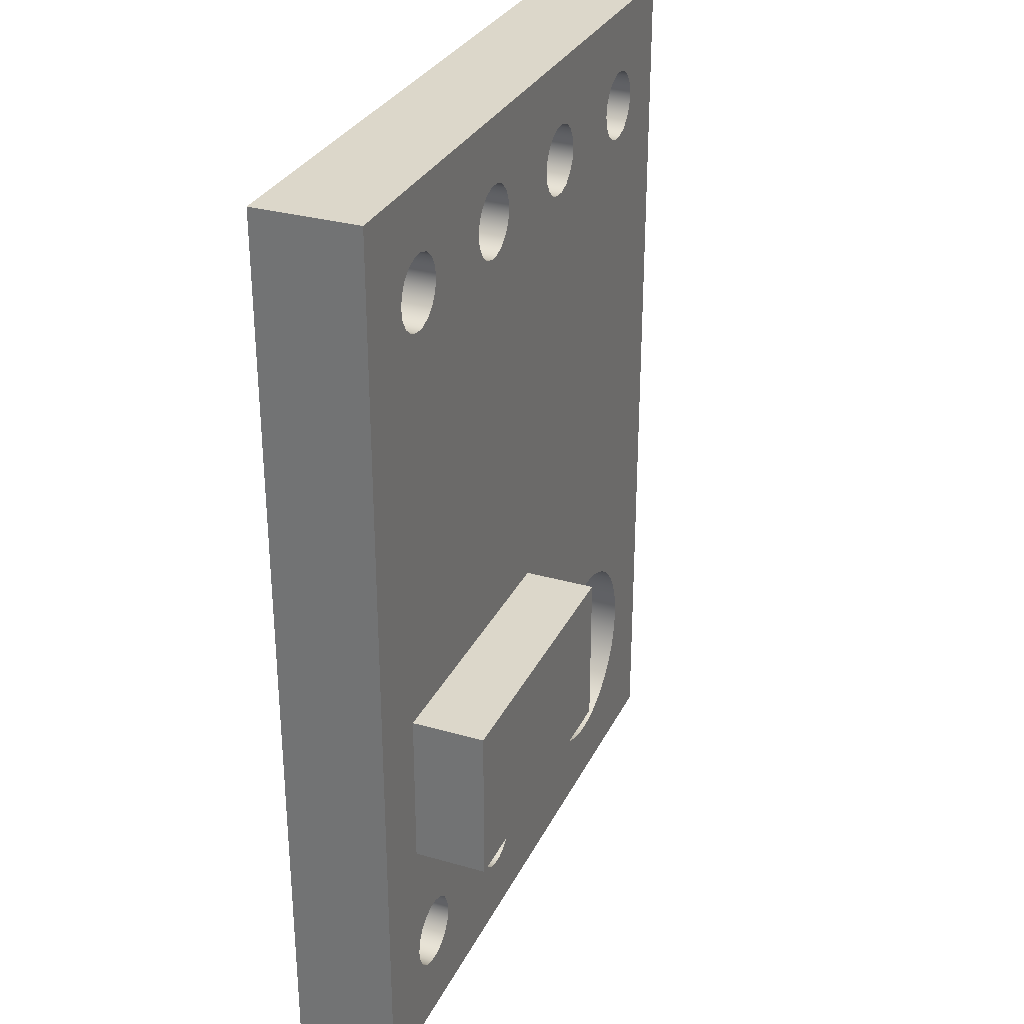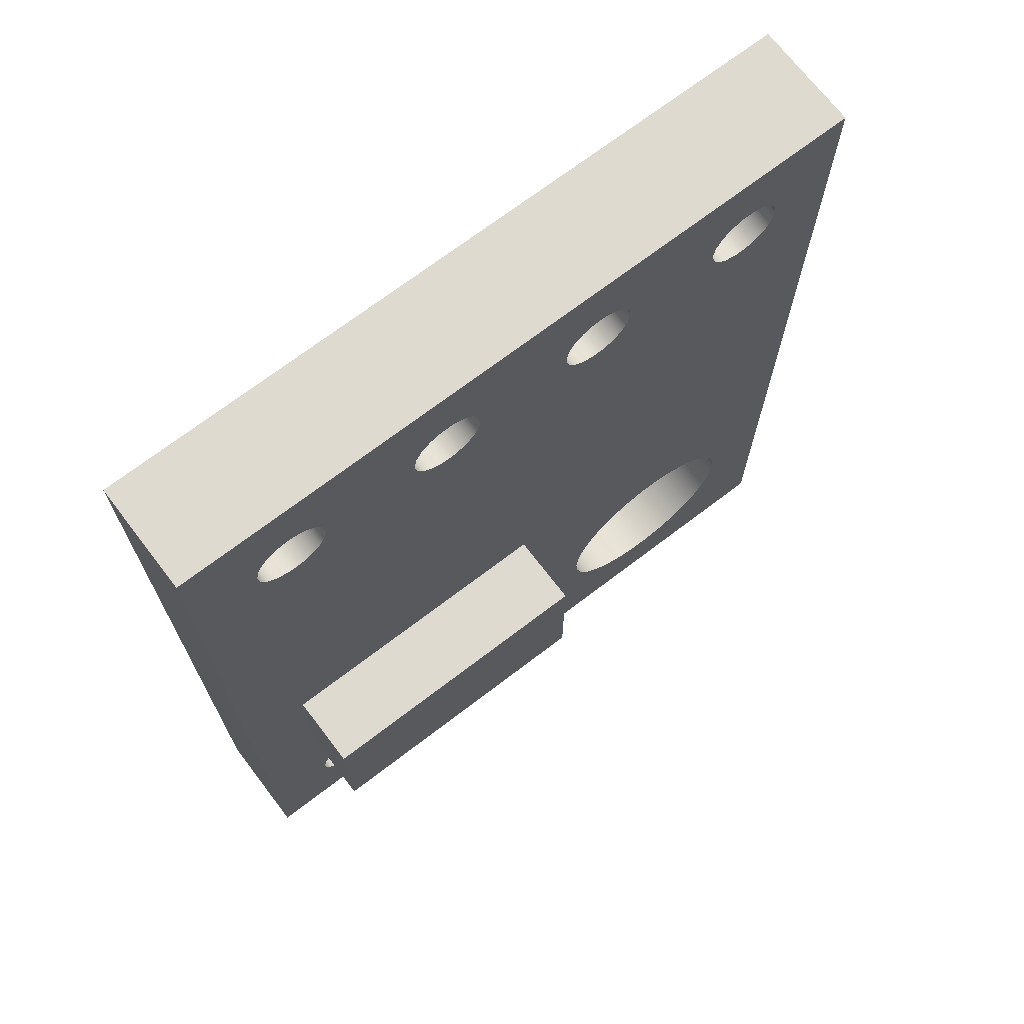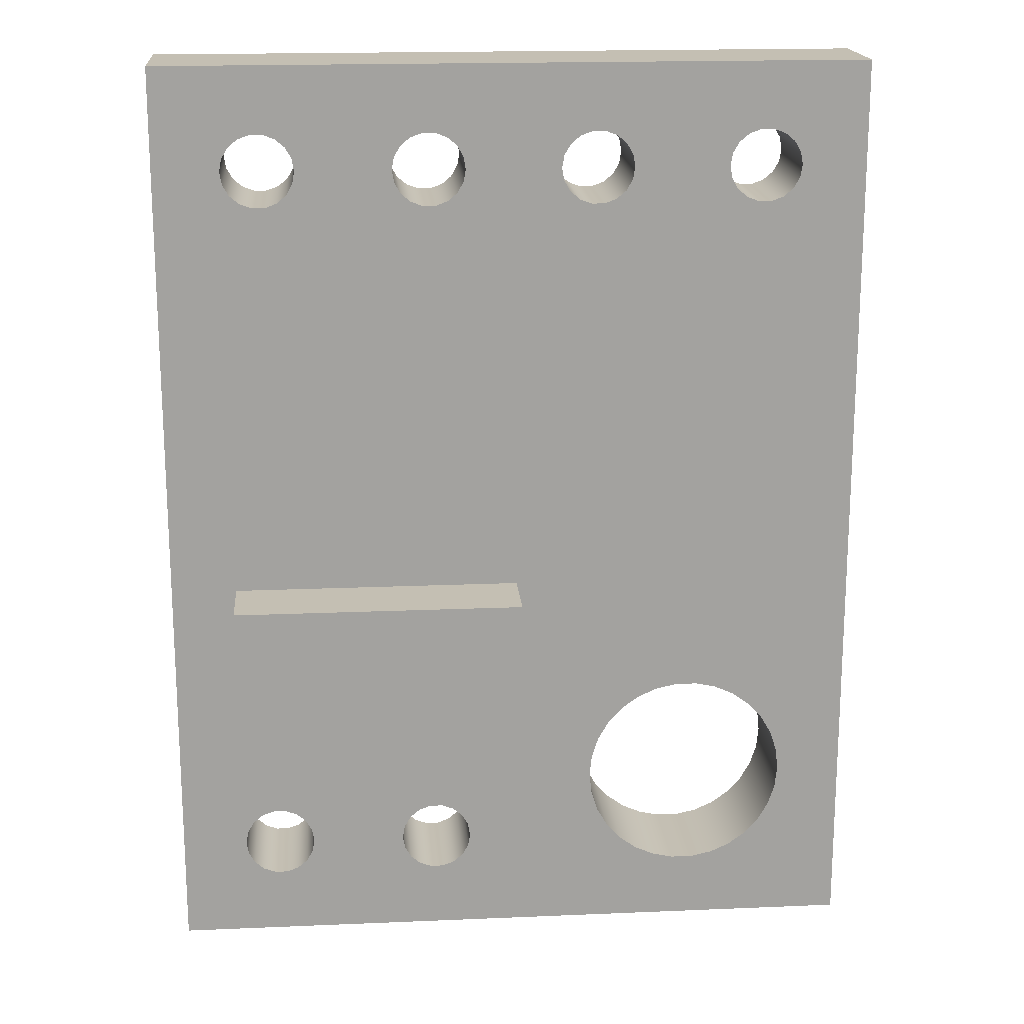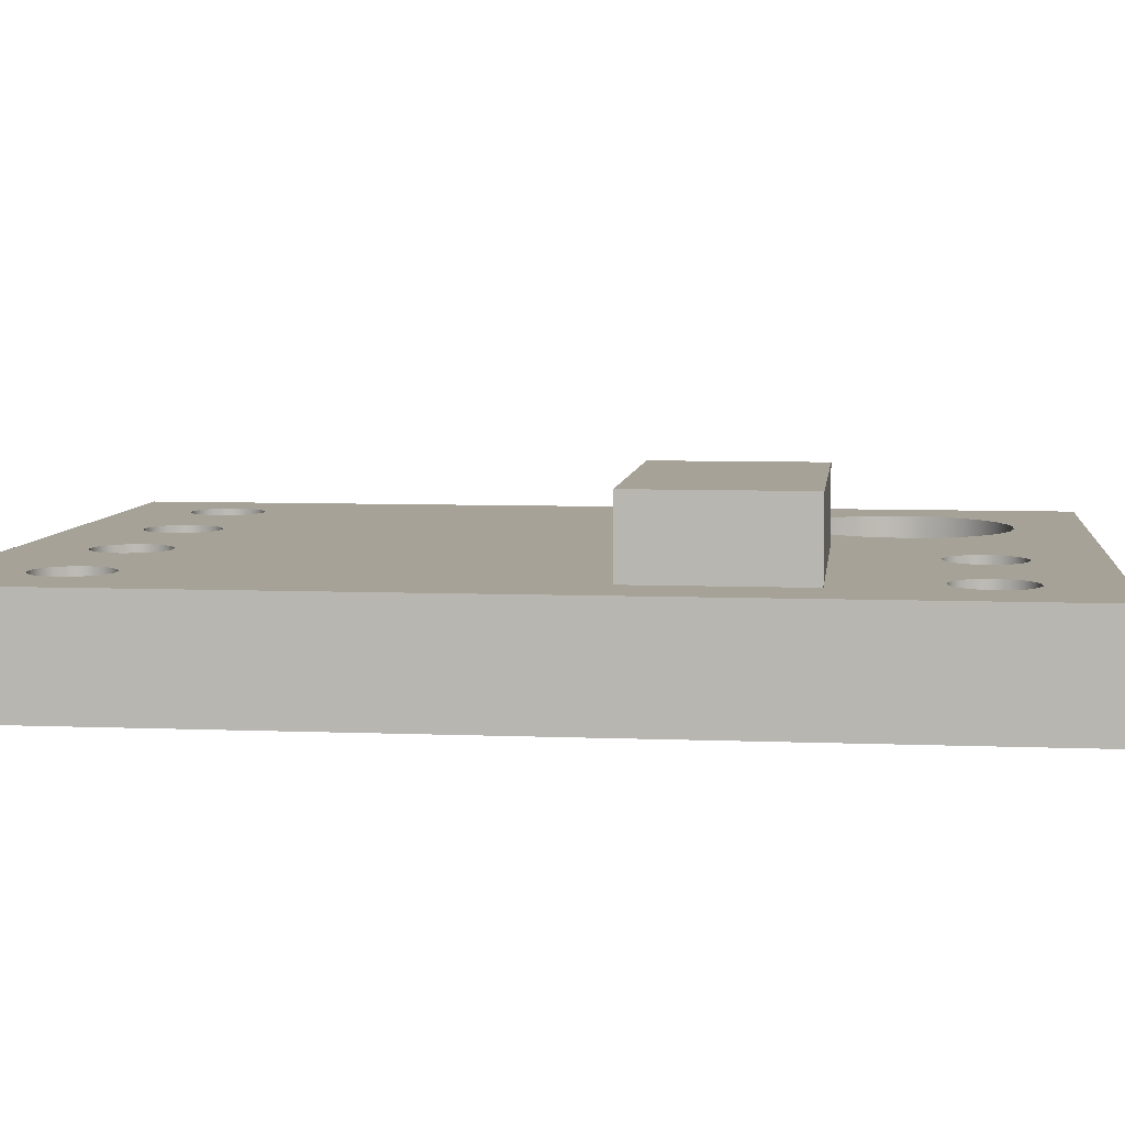
<metadata>
{"format":"obj","ext":"obj","renderer":"f3d","projection":"perspective","resolution":1024,"background":"white","views":[{"elev":30.5,"azim":-67.6,"up":"+Y"},{"elev":70.6,"azim":-37.4,"up":"+Y"},{"elev":17.8,"azim":-4.8,"up":"+Y"},{"elev":6.5,"azim":-83.2,"up":"+Z"}]}
</metadata>
<code>
g Solid1
v -6.699 -6.308 -1.6
v -6.699 -6.308 0
v -6.699 7.692 -1.6
v -6.699 7.692 0
v -5.699 -4.758 -1.6
v -5.699 -4.758 0
v -5.699 -2.808 0
v -5.699 -2.808 1.1
v -5.699 -0.4083 0
v -5.699 -0.4083 1.1
v -5.699 6.142 -1.6
v -5.699 6.142 0
v -5.665 -4.946 -1.6
v -5.665 -4.946 0
v -5.665 -4.57 -1.6
v -5.665 -4.57 0
v -5.665 5.954 -1.6
v -5.665 5.954 0
v -5.665 6.33 -1.6
v -5.665 6.33 0
v -5.57 -5.112 -1.6
v -5.57 -5.112 0
v -5.57 -4.405 -1.6
v -5.57 -4.405 0
v -5.57 5.788 -1.6
v -5.57 5.788 0
v -5.57 6.495 -1.6
v -5.57 6.495 0
v -5.424 -5.235 -1.6
v -5.424 -5.235 0
v -5.424 -4.282 -1.6
v -5.424 -4.282 0
v -5.424 5.665 -1.6
v -5.424 5.665 0
v -5.424 6.618 -1.6
v -5.424 6.618 0
v -5.244 -5.3 -1.6
v -5.244 -5.3 0
v -5.244 -4.217 -1.6
v -5.244 -4.217 0
v -5.244 5.6 -1.6
v -5.244 5.6 0
v -5.244 6.683 -1.6
v -5.244 6.683 0
v -5.053 -5.3 -1.6
v -5.053 -5.3 0
v -5.053 -4.217 -1.6
v -5.053 -4.217 0
v -5.053 5.6 -1.6
v -5.053 5.6 0
v -5.053 6.683 -1.6
v -5.053 6.683 0
v -4.874 -5.235 -1.6
v -4.874 -5.235 0
v -4.874 -4.282 -1.6
v -4.874 -4.282 0
v -4.874 5.665 -1.6
v -4.874 5.665 0
v -4.874 6.618 -1.6
v -4.874 6.618 0
v -4.727 -5.112 -1.6
v -4.727 -5.112 0
v -4.727 -4.405 -1.6
v -4.727 -4.405 0
v -4.727 5.788 -1.6
v -4.727 5.788 0
v -4.727 6.495 -1.6
v -4.727 6.495 0
v -4.632 -4.946 -1.6
v -4.632 -4.946 0
v -4.632 -4.57 -1.6
v -4.632 -4.57 0
v -4.632 5.954 -1.6
v -4.632 5.954 0
v -4.632 6.33 -1.6
v -4.632 6.33 0
v -4.599 -4.758 -1.6
v -4.599 -4.758 0
v -4.599 6.142 -1.6
v -4.599 6.142 0
v -3.159 -4.758 -1.6
v -3.159 -4.758 0
v -3.159 6.142 -1.6
v -3.159 6.142 0
v -3.125 -4.946 -1.6
v -3.125 -4.946 0
v -3.125 -4.57 -1.6
v -3.125 -4.57 0
v -3.125 5.954 -1.6
v -3.125 5.954 0
v -3.125 6.33 -1.6
v -3.125 6.33 0
v -3.03 -5.112 -1.6
v -3.03 -5.112 0
v -3.03 -4.405 -1.6
v -3.03 -4.405 0
v -3.03 5.788 -1.6
v -3.03 5.788 0
v -3.03 6.495 -1.6
v -3.03 6.495 0
v -2.884 -5.235 -1.6
v -2.884 -5.235 0
v -2.884 -4.282 -1.6
v -2.884 -4.282 0
v -2.884 5.665 -1.6
v -2.884 5.665 0
v -2.884 6.618 -1.6
v -2.884 6.618 0
v -2.704 -5.3 -1.6
v -2.704 -5.3 0
v -2.704 -4.217 -1.6
v -2.704 -4.217 0
v -2.704 5.6 -1.6
v -2.704 5.6 0
v -2.704 6.683 -1.6
v -2.704 6.683 0
v -2.513 -5.3 -1.6
v -2.513 -5.3 0
v -2.513 -4.217 -1.6
v -2.513 -4.217 0
v -2.513 5.6 -1.6
v -2.513 5.6 0
v -2.513 6.683 -1.6
v -2.513 6.683 0
v -2.334 -5.235 -1.6
v -2.334 -5.235 0
v -2.334 -4.282 -1.6
v -2.334 -4.282 0
v -2.334 5.665 -1.6
v -2.334 5.665 0
v -2.334 6.618 -1.6
v -2.334 6.618 0
v -2.187 -5.112 -1.6
v -2.187 -5.112 0
v -2.187 -4.405 -1.6
v -2.187 -4.405 0
v -2.187 5.788 -1.6
v -2.187 5.788 0
v -2.187 6.495 -1.6
v -2.187 6.495 0
v -2.092 -4.946 -1.6
v -2.092 -4.946 0
v -2.092 -4.57 -1.6
v -2.092 -4.57 0
v -2.092 5.954 -1.6
v -2.092 5.954 0
v -2.092 6.33 -1.6
v -2.092 6.33 0
v -2.059 -4.758 -1.6
v -2.059 -4.758 0
v -2.059 6.142 -1.6
v -2.059 6.142 0
v -1.299 -2.808 0
v -1.299 -2.808 1.1
v -1.299 -0.4083 0
v -1.299 -0.4083 1.1
v -0.6186 6.142 -1.6
v -0.6186 6.142 0
v -0.5855 5.954 -1.6
v -0.5855 5.954 0
v -0.5855 6.33 -1.6
v -0.5855 6.33 0
v -0.49 5.788 -1.6
v -0.49 5.788 0
v -0.49 6.495 -1.6
v -0.49 6.495 0
v -0.3436 5.665 -1.6
v -0.3436 5.665 0
v -0.3436 6.618 -1.6
v -0.3436 6.618 0
v -0.1641 5.6 -1.6
v -0.1641 5.6 0
v -0.1641 6.683 -1.6
v -0.1641 6.683 0
v -0.09864 -3.758 -1.6
v -0.09864 -3.758 0
v -0.06477 -4.081 -1.6
v -0.06477 -4.081 0
v -0.06477 -3.436 -1.6
v -0.06477 -3.436 0
v 0.02687 5.6 -1.6
v 0.02687 5.6 0
v 0.02687 6.683 -1.6
v 0.02687 6.683 0
v 0.03537 -4.389 -1.6
v 0.03537 -4.389 0
v 0.03537 -3.128 -1.6
v 0.03537 -3.128 0
v 0.1974 -4.669 -1.6
v 0.1974 -4.669 0
v 0.1974 -2.847 -1.6
v 0.1974 -2.847 0
v 0.2064 5.665 -1.6
v 0.2064 5.665 0
v 0.2064 6.618 -1.6
v 0.2064 6.618 0
v 0.3527 5.788 -1.6
v 0.3527 5.788 0
v 0.3527 6.495 -1.6
v 0.3527 6.495 0
v 0.4142 -4.91 -1.6
v 0.4142 -4.91 0
v 0.4142 -2.606 -1.6
v 0.4142 -2.606 0
v 0.4482 5.954 -1.6
v 0.4482 5.954 0
v 0.4482 6.33 -1.6
v 0.4482 6.33 0
v 0.4814 6.142 -1.6
v 0.4814 6.142 0
v 0.6764 -5.101 -1.6
v 0.6764 -5.101 0
v 0.6764 -2.416 -1.6
v 0.6764 -2.416 0
v 0.9724 -5.232 -1.6
v 0.9724 -5.232 0
v 0.9724 -2.284 -1.6
v 0.9724 -2.284 0
v 1.289 -5.3 -1.6
v 1.289 -5.3 0
v 1.289 -2.217 -1.6
v 1.289 -2.217 0
v 1.613 -5.3 -1.6
v 1.613 -5.3 0
v 1.613 -2.217 -1.6
v 1.613 -2.217 0
v 1.921 6.142 -1.6
v 1.921 6.142 0
v 1.93 -5.232 -1.6
v 1.93 -5.232 0
v 1.93 -2.284 -1.6
v 1.93 -2.284 0
v 1.955 5.954 -1.6
v 1.955 5.954 0
v 1.955 6.33 -1.6
v 1.955 6.33 0
v 2.05 5.788 -1.6
v 2.05 5.788 0
v 2.05 6.495 -1.6
v 2.05 6.495 0
v 2.196 5.665 -1.6
v 2.196 5.665 0
v 2.196 6.618 -1.6
v 2.196 6.618 0
v 2.226 -5.101 -1.6
v 2.226 -5.101 0
v 2.226 -2.416 -1.6
v 2.226 -2.416 0
v 2.376 5.6 -1.6
v 2.376 5.6 0
v 2.376 6.683 -1.6
v 2.376 6.683 0
v 2.489 -4.91 -1.6
v 2.489 -4.91 0
v 2.489 -2.606 -1.6
v 2.489 -2.606 0
v 2.567 5.6 -1.6
v 2.567 5.6 0
v 2.567 6.683 -1.6
v 2.567 6.683 0
v 2.705 -4.669 -1.6
v 2.705 -4.669 0
v 2.705 -2.847 -1.6
v 2.705 -2.847 0
v 2.746 5.665 -1.6
v 2.746 5.665 0
v 2.746 6.618 -1.6
v 2.746 6.618 0
v 2.867 -4.389 -1.6
v 2.867 -4.389 0
v 2.867 -3.128 -1.6
v 2.867 -3.128 0
v 2.893 5.788 -1.6
v 2.893 5.788 0
v 2.893 6.495 -1.6
v 2.893 6.495 0
v 2.967 -4.081 -1.6
v 2.967 -4.081 0
v 2.967 -3.436 -1.6
v 2.967 -3.436 0
v 2.988 5.954 -1.6
v 2.988 5.954 0
v 2.988 6.33 -1.6
v 2.988 6.33 0
v 3.001 -3.758 -1.6
v 3.001 -3.758 0
v 3.021 6.142 -1.6
v 3.021 6.142 0
v 4.001 -6.308 -1.6
v 4.001 -6.308 0
v 4.001 7.692 -1.6
v 4.001 7.692 0
f 179 180 175
f 175 180 176
f 175 176 177
f 177 176 178
f 177 178 185
f 185 178 186
f 185 186 189
f 189 186 190
f 189 190 201
f 201 190 202
f 201 202 211
f 211 202 212
f 211 212 215
f 215 212 216
f 215 216 219
f 219 216 220
f 219 220 223
f 223 220 224
f 223 224 229
f 229 224 230
f 229 230 245
f 245 230 246
f 245 246 253
f 253 246 254
f 253 254 261
f 261 254 262
f 261 262 269
f 269 262 270
f 269 270 277
f 277 270 278
f 277 278 285
f 285 278 286
f 285 286 279
f 279 286 280
f 279 280 271
f 271 280 272
f 271 272 263
f 263 272 264
f 263 264 255
f 255 264 256
f 255 256 247
f 247 256 248
f 247 248 231
f 231 248 232
f 231 232 225
f 225 232 226
f 225 226 221
f 221 226 222
f 221 222 217
f 217 222 218
f 217 218 213
f 213 218 214
f 213 214 203
f 203 214 204
f 203 204 191
f 191 204 192
f 191 192 187
f 187 192 188
f 187 188 179
f 179 188 180
f 87 88 81
f 81 88 82
f 81 82 85
f 85 82 86
f 85 86 93
f 93 86 94
f 93 94 101
f 101 94 102
f 101 102 109
f 109 102 110
f 109 110 117
f 117 110 118
f 117 118 125
f 125 118 126
f 125 126 133
f 133 126 134
f 133 134 141
f 141 134 142
f 141 142 149
f 149 142 150
f 149 150 143
f 143 150 144
f 143 144 135
f 135 144 136
f 135 136 127
f 127 136 128
f 127 128 119
f 119 128 120
f 119 120 111
f 111 120 112
f 111 112 103
f 103 112 104
f 103 104 95
f 95 104 96
f 95 96 87
f 87 96 88
f 15 16 5
f 5 16 6
f 5 6 13
f 13 6 14
f 13 14 21
f 21 14 22
f 21 22 29
f 29 22 30
f 29 30 37
f 37 30 38
f 37 38 45
f 45 38 46
f 45 46 53
f 53 46 54
f 53 54 61
f 61 54 62
f 61 62 69
f 69 62 70
f 69 70 77
f 77 70 78
f 77 78 71
f 71 78 72
f 71 72 63
f 63 72 64
f 63 64 55
f 55 64 56
f 55 56 47
f 47 56 48
f 47 48 39
f 39 48 40
f 39 40 31
f 31 40 32
f 31 32 23
f 23 32 24
f 23 24 15
f 15 24 16
f 235 236 227
f 227 236 228
f 227 228 233
f 233 228 234
f 233 234 237
f 237 234 238
f 237 238 241
f 241 238 242
f 241 242 249
f 249 242 250
f 249 250 257
f 257 250 258
f 257 258 265
f 265 258 266
f 265 266 273
f 273 266 274
f 273 274 281
f 281 274 282
f 281 282 287
f 287 282 288
f 287 288 283
f 283 288 284
f 283 284 275
f 275 284 276
f 275 276 267
f 267 276 268
f 267 268 259
f 259 268 260
f 259 260 251
f 251 260 252
f 251 252 243
f 243 252 244
f 243 244 239
f 239 244 240
f 239 240 235
f 235 240 236
f 161 162 157
f 157 162 158
f 157 158 159
f 159 158 160
f 159 160 163
f 163 160 164
f 163 164 167
f 167 164 168
f 167 168 171
f 171 168 172
f 171 172 181
f 181 172 182
f 181 182 193
f 193 182 194
f 193 194 197
f 197 194 198
f 197 198 205
f 205 198 206
f 205 206 209
f 209 206 210
f 209 210 207
f 207 210 208
f 207 208 199
f 199 208 200
f 199 200 195
f 195 200 196
f 195 196 183
f 183 196 184
f 183 184 173
f 173 184 174
f 173 174 169
f 169 174 170
f 169 170 165
f 165 170 166
f 165 166 161
f 161 166 162
f 91 92 83
f 83 92 84
f 83 84 89
f 89 84 90
f 89 90 97
f 97 90 98
f 97 98 105
f 105 98 106
f 105 106 113
f 113 106 114
f 113 114 121
f 121 114 122
f 121 122 129
f 129 122 130
f 129 130 137
f 137 130 138
f 137 138 145
f 145 138 146
f 145 146 151
f 151 146 152
f 151 152 147
f 147 152 148
f 147 148 139
f 139 148 140
f 139 140 131
f 131 140 132
f 131 132 123
f 123 132 124
f 123 124 115
f 115 124 116
f 115 116 107
f 107 116 108
f 107 108 99
f 99 108 100
f 99 100 91
f 91 100 92
f 19 20 11
f 11 20 12
f 11 12 17
f 17 12 18
f 17 18 25
f 25 18 26
f 25 26 33
f 33 26 34
f 33 34 41
f 41 34 42
f 41 42 49
f 49 42 50
f 49 50 57
f 57 50 58
f 57 58 65
f 65 58 66
f 65 66 73
f 73 66 74
f 73 74 79
f 79 74 80
f 79 80 75
f 75 80 76
f 75 76 67
f 67 76 68
f 67 68 59
f 59 68 60
f 59 60 51
f 51 60 52
f 51 52 43
f 43 52 44
f 43 44 35
f 35 44 36
f 35 36 27
f 27 36 28
f 27 28 19
f 19 28 20
f 9 7 10
f 10 7 8
f 155 9 156
f 156 9 10
f 153 155 154
f 154 155 156
f 156 10 154
f 154 10 8
f 7 153 8
f 8 153 154
f 2 4 1
f 1 4 3
f 290 2 289
f 289 2 1
f 292 290 291
f 291 290 289
f 4 292 3
f 3 292 291
f 206 234 210
f 210 234 228
f 210 228 208
f 208 228 236
f 208 236 200
f 200 236 240
f 200 240 196
f 196 240 244
f 196 244 184
f 184 244 252
f 184 252 292
f 292 252 260
f 292 260 268
f 234 206 238
f 238 206 198
f 238 198 242
f 242 198 194
f 242 194 155
f 155 194 182
f 155 182 172
f 172 168 155
f 155 168 130
f 155 130 122
f 130 168 138
f 138 168 164
f 138 164 146
f 146 164 160
f 146 160 152
f 152 160 158
f 152 158 148
f 148 158 162
f 148 162 140
f 140 162 166
f 140 166 132
f 132 166 170
f 132 170 124
f 124 170 174
f 124 174 292
f 292 174 184
f 70 86 78
f 78 86 82
f 78 82 72
f 72 82 88
f 72 88 64
f 64 88 96
f 64 96 56
f 56 96 104
f 56 104 7
f 7 104 112
f 7 112 153
f 153 112 120
f 153 120 128
f 86 70 94
f 94 70 62
f 94 62 102
f 102 62 54
f 102 54 110
f 110 54 46
f 110 46 2
f 2 46 38
f 2 38 30
f 30 22 2
f 2 22 14
f 2 14 6
f 6 16 2
f 2 16 7
f 2 7 9
f 16 24 7
f 7 24 32
f 7 32 40
f 40 48 7
f 7 48 56
f 122 114 155
f 155 114 9
f 9 114 106
f 9 106 58
f 58 106 66
f 66 106 98
f 66 98 74
f 74 98 90
f 74 90 80
f 80 90 84
f 80 84 76
f 76 84 92
f 76 92 68
f 68 92 100
f 68 100 60
f 60 100 108
f 60 108 52
f 52 108 116
f 52 116 4
f 4 116 124
f 4 124 292
f 284 288 292
f 292 288 282
f 292 282 272
f 272 282 274
f 272 274 264
f 264 274 256
f 256 274 266
f 256 266 248
f 248 266 258
f 248 258 232
f 232 258 250
f 232 250 226
f 226 250 155
f 226 155 222
f 222 155 218
f 218 155 214
f 214 155 204
f 204 155 153
f 204 153 192
f 192 153 188
f 188 153 180
f 180 153 176
f 176 153 144
f 176 144 178
f 178 144 150
f 178 150 186
f 186 150 142
f 186 142 190
f 190 142 134
f 190 134 202
f 202 134 212
f 212 134 126
f 212 126 216
f 216 126 118
f 216 118 220
f 220 118 290
f 220 290 224
f 224 290 230
f 230 290 246
f 246 290 254
f 254 290 262
f 262 290 270
f 270 290 278
f 278 290 286
f 286 290 280
f 280 290 292
f 280 292 272
f 250 242 155
f 268 276 292
f 292 276 284
f 290 118 2
f 2 118 110
f 128 136 153
f 153 136 144
f 58 50 9
f 9 50 42
f 9 42 34
f 34 26 9
f 9 26 18
f 9 18 4
f 4 18 12
f 4 12 20
f 20 28 4
f 4 28 36
f 4 36 44
f 44 52 4
f 4 2 9
f 159 145 157
f 157 145 151
f 157 151 161
f 161 151 147
f 161 147 165
f 165 147 139
f 165 139 169
f 169 139 131
f 169 131 173
f 173 131 123
f 173 123 291
f 291 123 3
f 3 123 115
f 3 115 51
f 51 115 59
f 59 115 107
f 59 107 67
f 67 107 99
f 67 99 75
f 75 99 91
f 75 91 79
f 79 91 83
f 79 83 73
f 73 83 89
f 73 89 65
f 65 89 97
f 65 97 57
f 57 97 105
f 57 105 49
f 49 105 113
f 49 113 47
f 47 113 111
f 47 111 55
f 55 111 103
f 55 103 63
f 63 103 95
f 63 95 71
f 71 95 87
f 71 87 77
f 77 87 81
f 77 81 69
f 69 81 85
f 69 85 61
f 61 85 93
f 61 93 53
f 53 93 101
f 53 101 45
f 45 101 109
f 45 109 1
f 1 109 117
f 1 117 289
f 289 117 219
f 289 219 223
f 145 159 137
f 137 159 163
f 137 163 129
f 129 163 167
f 129 167 121
f 121 167 171
f 121 171 213
f 213 171 217
f 217 171 181
f 217 181 221
f 221 181 249
f 221 249 225
f 225 249 231
f 231 249 257
f 231 257 247
f 247 257 265
f 247 265 255
f 255 265 273
f 255 273 263
f 263 273 271
f 271 273 281
f 271 281 291
f 291 281 287
f 291 287 283
f 249 181 241
f 241 181 193
f 241 193 237
f 237 193 197
f 237 197 233
f 233 197 205
f 233 205 227
f 227 205 209
f 227 209 235
f 235 209 207
f 235 207 239
f 239 207 199
f 239 199 243
f 243 199 195
f 243 195 251
f 251 195 183
f 251 183 291
f 291 183 173
f 15 5 1
f 1 5 13
f 1 13 21
f 21 29 1
f 1 29 37
f 1 37 45
f 47 39 49
f 49 39 41
f 41 39 31
f 41 31 33
f 33 31 23
f 33 23 25
f 25 23 17
f 17 23 15
f 17 15 1
f 121 203 113
f 113 203 191
f 113 191 111
f 111 191 119
f 119 191 187
f 119 187 127
f 127 187 179
f 127 179 135
f 135 179 175
f 135 175 143
f 143 175 177
f 143 177 149
f 149 177 185
f 149 185 141
f 141 185 189
f 141 189 133
f 133 189 201
f 133 201 211
f 283 275 291
f 291 275 267
f 291 267 259
f 259 251 291
f 219 117 215
f 215 117 125
f 215 125 211
f 211 125 133
f 19 11 3
f 3 11 17
f 3 17 1
f 51 43 3
f 3 43 35
f 3 35 27
f 27 19 3
f 223 229 289
f 289 229 245
f 289 245 253
f 253 261 289
f 289 261 269
f 289 269 277
f 277 285 289
f 289 285 279
f 289 279 291
f 291 279 271
f 213 203 121

</code>
